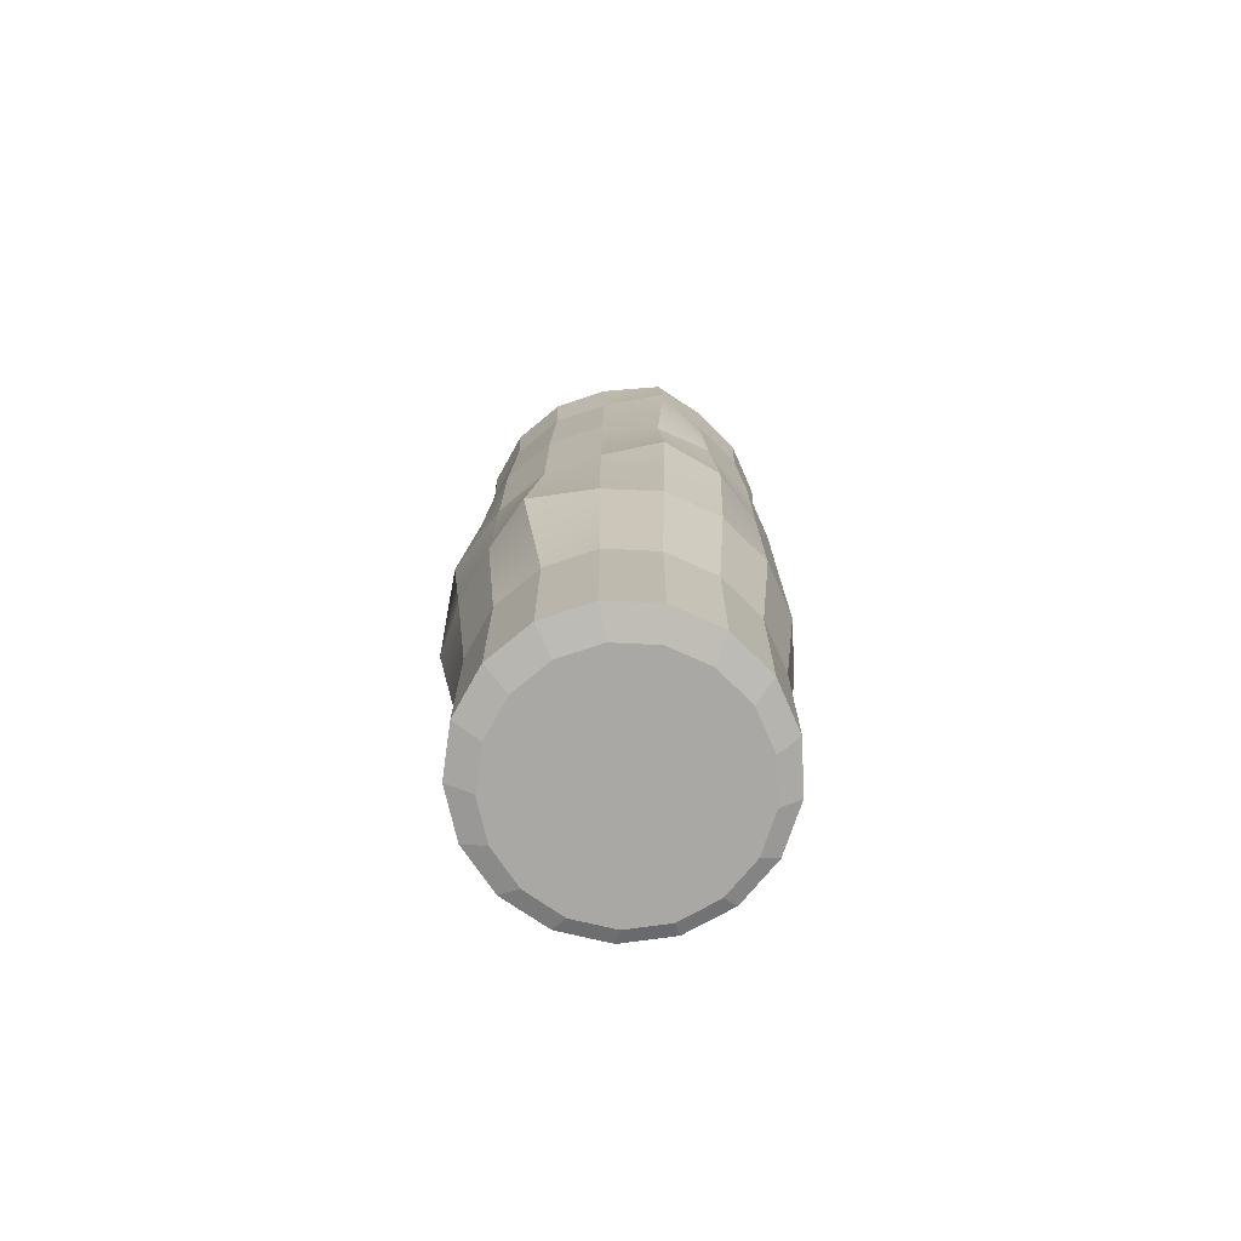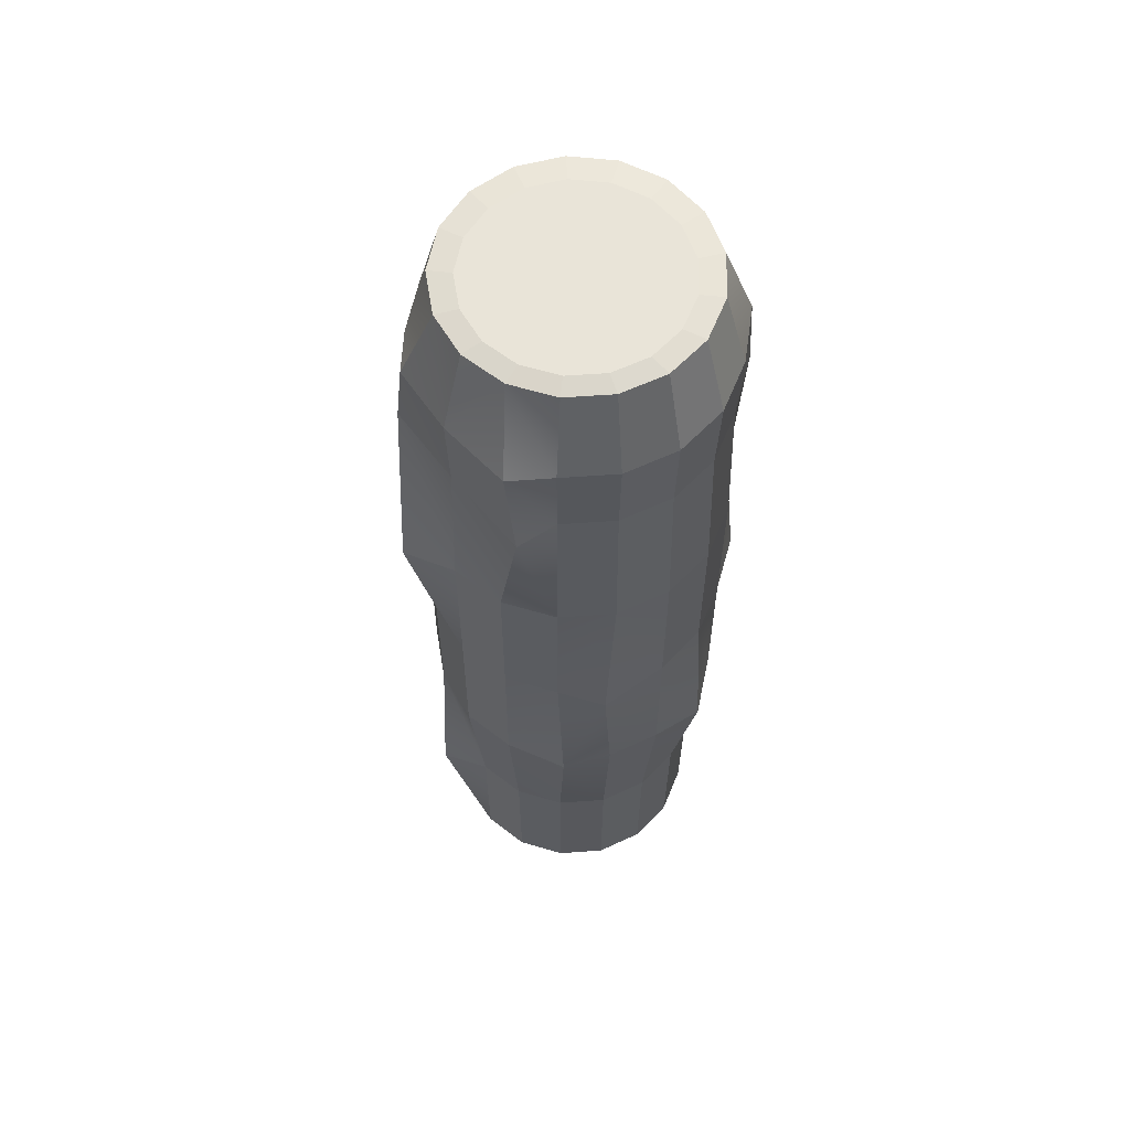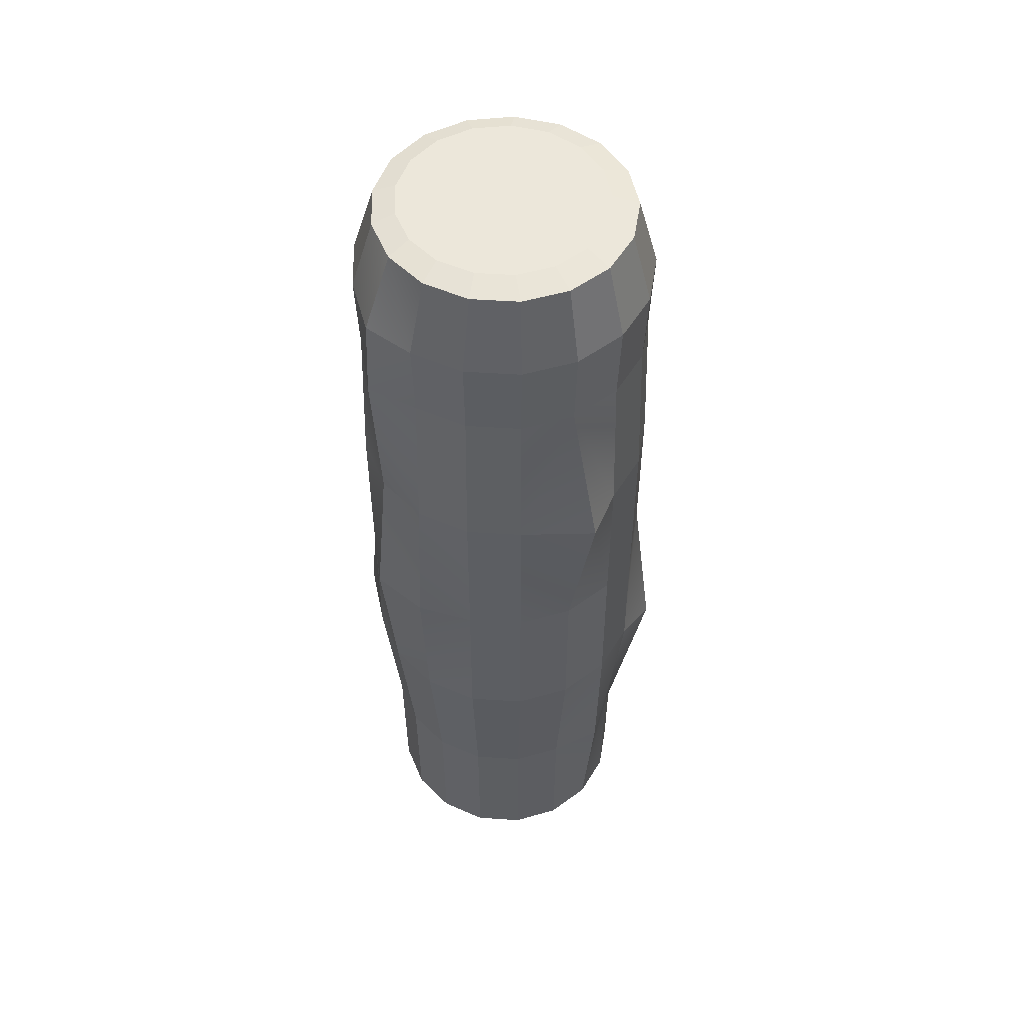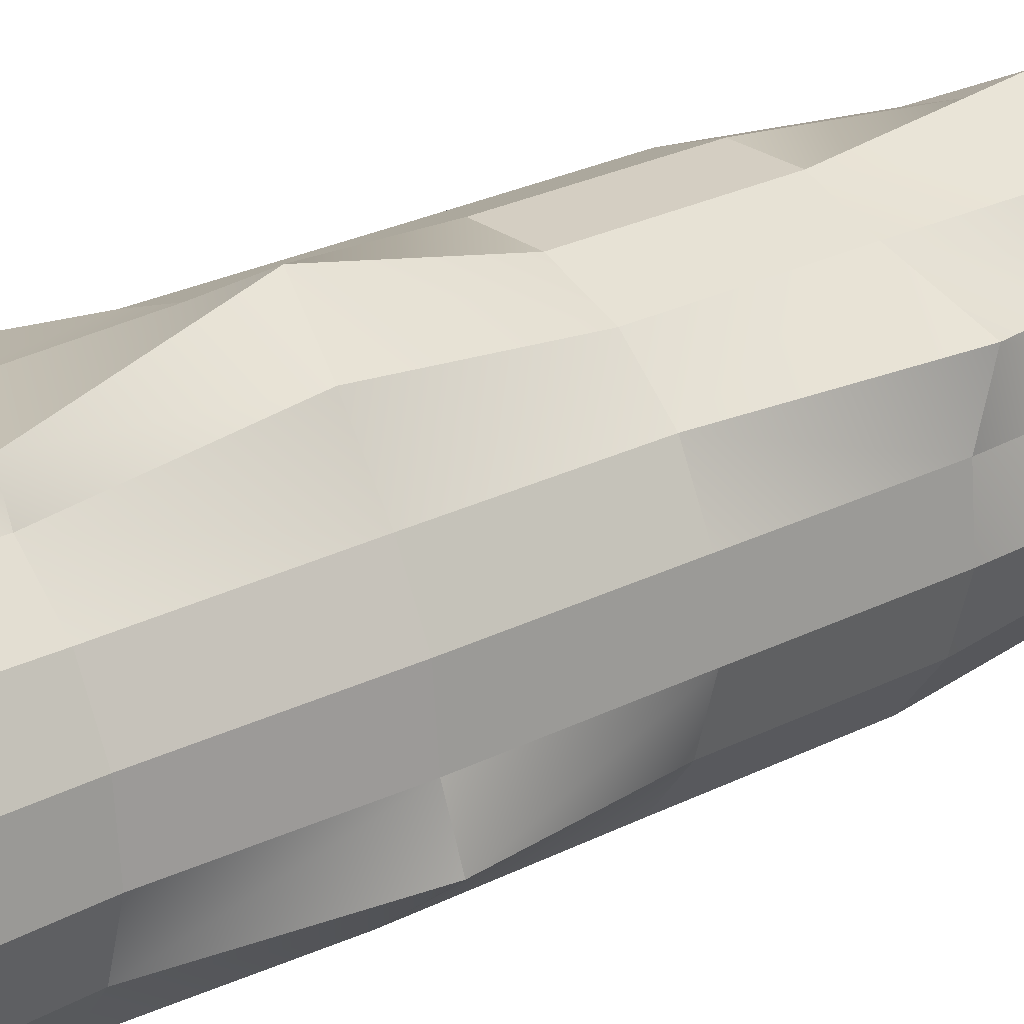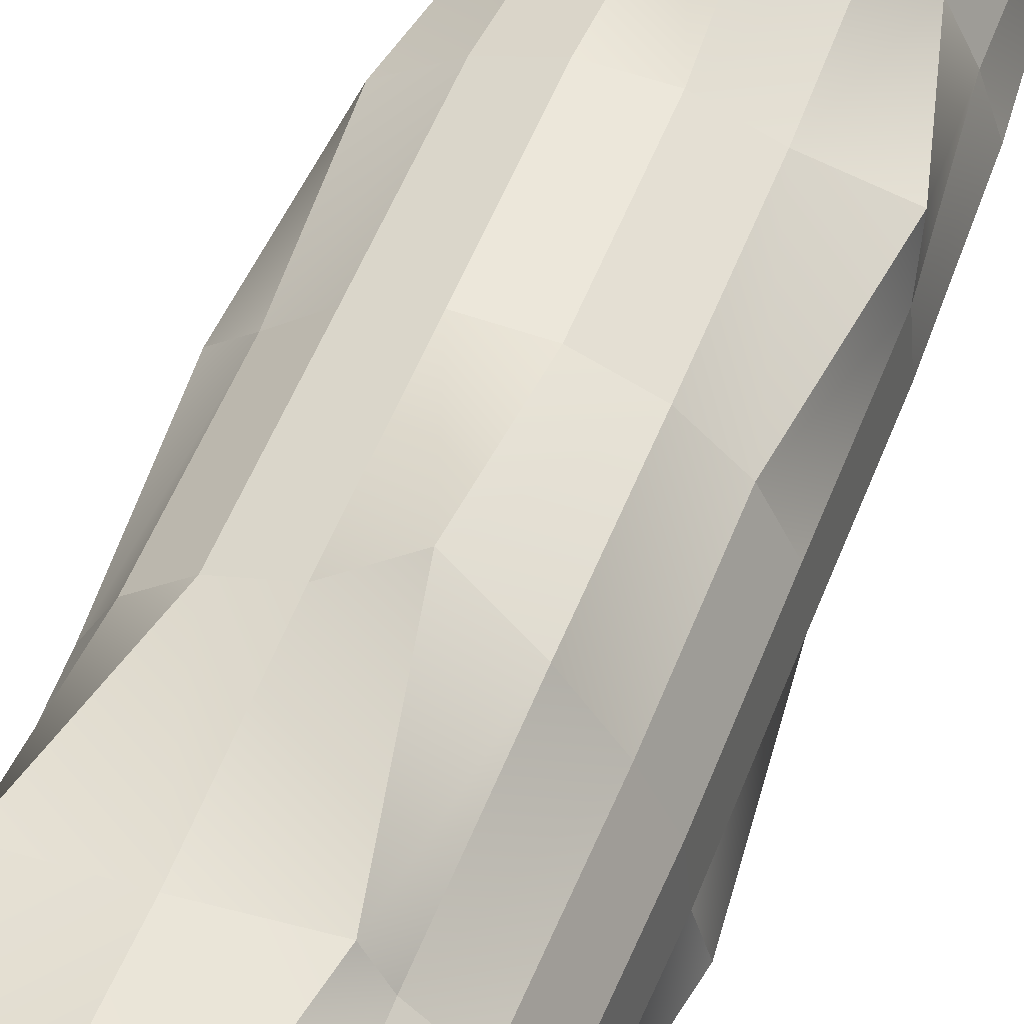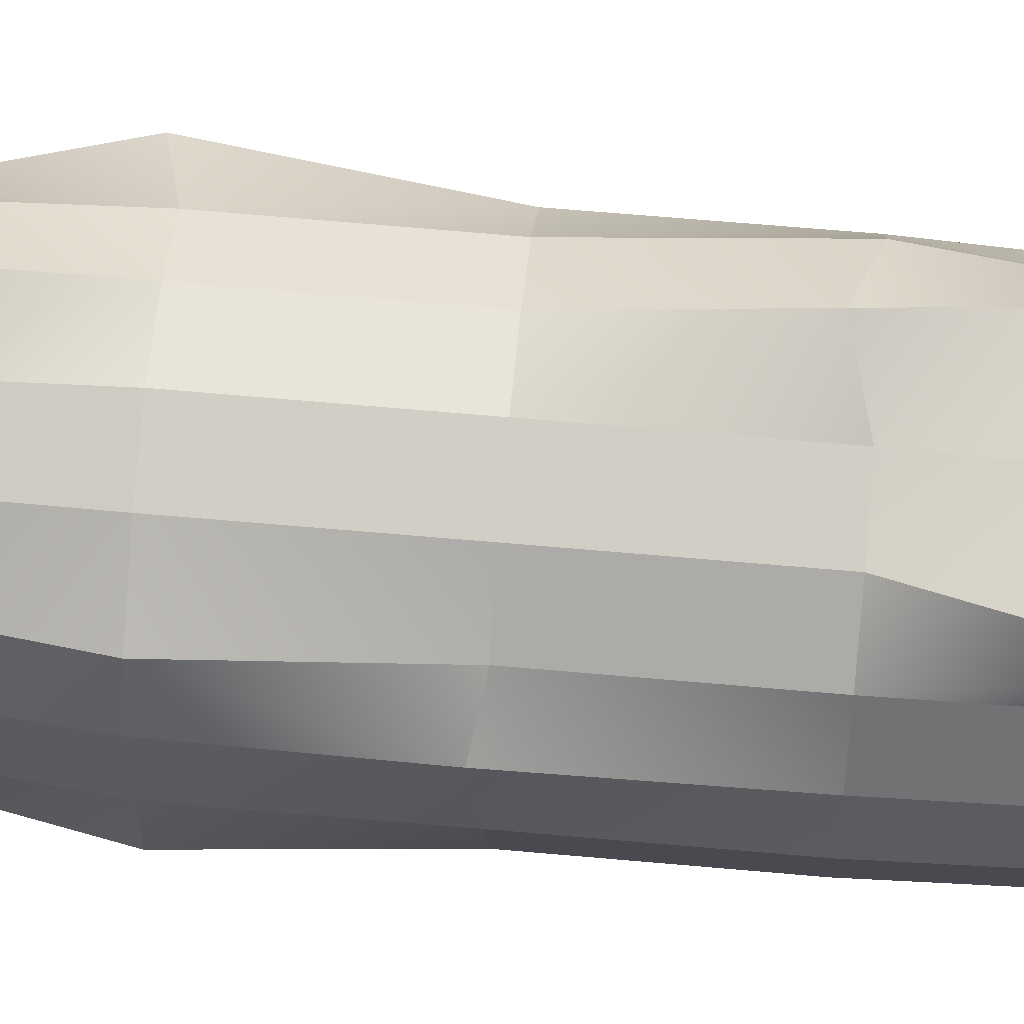
<metadata>
{"format":"obj","ext":"obj","renderer":"f3d","projection":"perspective","resolution":1024,"background":"white","views":[{"elev":-75.2,"azim":-34.5,"up":"+Z"},{"elev":60.4,"azim":-120.7,"up":"+Z"},{"elev":52.1,"azim":35.8,"up":"+Z"},{"elev":25.3,"azim":50.4,"up":"+Y"},{"elev":53.6,"azim":20.9,"up":"+Y"},{"elev":60.6,"azim":-84.7,"up":"+Y"}]}
</metadata>
<code>
o Wood.001_Cylinder.006
v -0.1479 -0.2451 0.6119
v -0.1411 -0.2145 0.7412
v -0.2167 -0.2004 0.7412
v -0.2364 -0.2431 0.6119
v -0.282 -0.16 0.7412
v -0.313 -0.1811 0.6119
v -0.3283 -0.09865 0.7412
v -0.3672 -0.1092 0.6119
v -0.3493 -0.02475 0.7412
v -0.3919 -0.02261 0.6119
v -0.3422 0.05175 0.7412
v -0.3836 0.06706 0.6119
v -0.308 0.1205 0.7412
v -0.3434 0.1477 0.6119
v -0.2512 0.1723 0.7412
v -0.3098 0.2126 0.6097
v -0.1795 0.2 0.7412
v -0.1929 0.2409 0.6119
v -0.1027 0.2 0.7412
v -0.07694 0.2473 0.6091
v -0.03107 0.1723 0.7412
v -0.01887 0.2083 0.6119
v 0.02571 0.1205 0.7412
v 0.04768 0.1477 0.6119
v 0.05996 0.05175 0.7412
v 0.08782 0.06706 0.6119
v 0.06705 -0.02475 0.7412
v 0.09613 -0.02261 0.6119
v 0.04602 -0.09865 0.7412
v 0.07148 -0.1092 0.6119
v -0.00028 -0.16 0.7412
v 0.01721 -0.1811 0.6119
v -0.0656 -0.2004 0.7412
v -0.05936 -0.2285 0.6119
v 0.000901 -0.1632 -0.8438
v 0.002417 -0.1649 -0.5791
v -0.06729 -0.208 -0.5791
v -0.0681 -0.2059 -0.8438
v 0.02055 -0.1848 -0.3144
v -0.05757 -0.2331 -0.3144
v 0.01994 -0.1841 -0.04929
v -0.0579 -0.2323 -0.04929
v 0.01994 -0.1841 0.2144
v -0.0579 -0.2323 0.2144
v 0.01388 -0.1774 0.4796
v -0.06114 -0.2239 0.4796
v -0.1479 -0.2231 -0.5791
v -0.1479 -0.2208 -0.8438
v -0.1479 -0.25 -0.3144
v -0.1479 -0.2637 -0.04929
v -0.1479 -0.2491 0.2144
v -0.1479 -0.2401 0.4796
v 0.04981 -0.09844 -0.8438
v 0.05183 -0.09944 -0.5791
v 0.07591 -0.1114 -0.3144
v 0.0751 -0.111 -0.04929
v 0.1165 -0.1018 0.2052
v 0.06706 -0.107 0.4796
v 0.07202 -0.02038 -0.8438
v 0.09399 -0.02058 -0.5791
v 0.1011 -0.02307 -0.3144
v 0.1002 -0.02298 -0.04929
v 0.1002 -0.02298 0.2144
v 0.0912 -0.02215 0.4796
v 0.06453 0.06044 -0.8438
v 0.0667 0.06105 -0.5791
v 0.09258 0.06842 -0.3144
v 0.09171 0.06817 -0.04929
v 0.09171 0.06817 0.2144
v 0.08306 0.06571 0.4796
v 0.02836 0.1331 -0.8438
v 0.03015 0.1344 -0.5791
v 0.08968 0.1553 -0.3421
v 0.0509 0.1501 -0.04929
v 0.0509 0.1501 0.2144
v 0.04373 0.1447 0.4796
v -0.03162 0.1878 -0.8438
v -0.02492 0.206 -0.5952
v -0.01627 0.2126 -0.3144
v -0.01675 0.2118 -0.04929
v -0.01204 0.24 0.2144
v -0.02148 0.2041 0.4796
v -0.1073 0.2171 -0.8438
v -0.1166 0.2682 -0.6073
v -0.1019 0.2457 -0.3144
v -0.1021 0.2449 -0.04929
v -0.109 0.2937 0.1866
v -0.05195 0.2488 0.474
v -0.1885 0.2171 -0.8438
v -0.1889 0.2193 -0.5791
v -0.1938 0.2457 -0.3144
v -0.1936 0.2449 -0.04929
v -0.1936 0.2449 0.2144
v -0.192 0.236 0.4796
v -0.2641 0.1878 -0.8438
v -0.2653 0.1897 -0.5791
v -0.2795 0.2126 -0.3144
v -0.279 0.2118 -0.04929
v -0.279 0.2118 0.2144
v -0.3401 0.2127 0.4752
v -0.3241 0.1331 -0.8438
v -0.3259 0.1344 -0.5791
v -0.3662 0.1507 -0.3144
v -0.3467 0.1501 -0.04929
v -0.3467 0.1501 0.2144
v -0.3395 0.1447 0.4796
v -0.3603 0.06044 -0.8438
v -0.3625 0.06105 -0.5791
v -0.3883 0.06842 -0.3144
v -0.4018 0.09128 -0.06225
v -0.3875 0.06817 0.2144
v -0.3788 0.06571 0.4796
v -0.3678 -0.02038 -0.8438
v -0.37 -0.02058 -0.5791
v -0.3968 -0.02307 -0.3144
v -0.3959 -0.02298 -0.04929
v -0.3959 -0.02298 0.2144
v -0.387 -0.02215 0.4796
v -0.3456 -0.09844 -0.8438
v -0.3476 -0.09944 -0.5791
v -0.3962 -0.1114 -0.3144
v -0.3709 -0.111 -0.04929
v -0.3709 -0.111 0.2144
v -0.3628 -0.107 0.4796
v -0.2967 -0.1632 -0.8438
v -0.2982 -0.1649 -0.5791
v -0.3163 -0.1848 -0.3144
v -0.3157 -0.1841 -0.04929
v -0.3157 -0.1841 0.2144
v -0.3096 -0.1774 0.4796
v -0.2277 -0.2059 -0.8438
v -0.2285 -0.208 -0.5791
v -0.2382 -0.2331 -0.3144
v -0.2473 -0.2558 -0.04929
v -0.2379 -0.2323 0.2144
v -0.2346 -0.2532 0.4796
v -0.1034 -0.2075 0.7412
v -0.3118 0.04641 0.7485
v -0.284 0.1022 0.7485
v 0.01091 0.1203 -0.8526
v -0.03925 0.166 -0.8526
v -0.2099 -0.1581 0.7485
v -0.1487 -0.1696 0.7485
v -0.08743 -0.1581 0.7485
v -0.03444 -0.1253 0.7485
v 0.003112 -0.07559 0.7485
v 0.02017 -0.01565 0.7485
v 0.01442 0.04641 0.7485
v -0.01336 0.1022 0.7485
v -0.05942 0.1442 0.7485
v -0.1175 0.1667 0.7485
v -0.1798 0.1667 0.7485
v -0.238 0.1442 0.7485
v -0.3175 -0.01565 0.7485
v -0.3005 -0.07559 0.7485
v -0.2629 -0.1253 0.7485
v -0.1365 -0.1758 -0.8526
v -0.2032 -0.1633 -0.8526
v -0.2609 -0.1275 -0.8526
v -0.3019 -0.07337 -0.8526
v -0.3204 -0.008074 -0.8526
v -0.3142 0.05952 -0.8526
v -0.2839 0.1203 -0.8526
v -0.2337 0.166 -0.8526
v -0.1704 0.1905 -0.8526
v -0.1026 0.1905 -0.8526
v 0.04117 0.05952 -0.8526
v 0.04743 -0.008074 -0.8526
v 0.02886 -0.07337 -0.8526
v -0.01205 -0.1275 -0.8526
v -0.06977 -0.1633 -0.8526
f 1 3 4
f 4 5 6
f 6 7 8
f 8 9 10
f 10 11 12
f 12 13 14
f 14 15 16
f 15 18 16
f 18 19 20
f 19 22 20
f 21 24 22
f 23 26 24
f 25 28 26
f 27 30 28
f 29 32 30
f 32 33 34
f 36 38 35
f 39 37 36
f 41 40 39
f 43 42 41
f 45 44 43
f 37 48 38
f 40 47 37
f 42 49 40
f 42 51 50
f 46 51 44
f 54 35 53
f 55 36 54
f 56 39 55
f 56 43 41
f 58 43 57
f 59 54 53
f 61 54 60
f 61 56 55
f 62 57 56
f 63 58 57
f 66 59 65
f 67 60 66
f 67 62 61
f 69 62 68
f 70 63 69
f 72 65 71
f 73 66 72
f 74 67 73
f 75 68 74
f 76 69 75
f 78 71 77
f 79 72 78
f 79 74 73
f 80 75 74
f 82 75 81
f 83 78 77
f 85 78 84
f 86 79 85
f 87 80 86
f 88 81 87
f 89 84 83
f 90 85 84
f 92 85 91
f 92 87 86
f 93 88 87
f 96 89 95
f 96 91 90
f 98 91 97
f 98 93 92
f 99 94 93
f 102 95 101
f 102 97 96
f 104 97 103
f 104 99 98
f 105 100 99
f 108 101 107
f 108 103 102
f 110 103 109
f 111 104 110
f 112 105 111
f 113 108 107
f 115 108 114
f 115 110 109
f 116 111 110
f 118 111 117
f 120 113 119
f 120 115 114
f 121 116 115
f 123 116 122
f 124 117 123
f 126 119 125
f 127 120 126
f 127 122 121
f 129 122 128
f 130 123 129
f 131 126 125
f 133 126 132
f 133 128 127
f 135 128 134
f 135 130 129
f 48 132 131
f 49 132 47
f 50 133 49
f 50 135 134
f 51 136 135
f 32 46 45
f 34 52 46
f 58 32 45
f 64 30 58
f 26 64 70
f 24 70 76
f 22 76 82
f 20 82 88
f 94 20 88
f 16 94 100
f 106 16 100
f 112 14 106
f 118 12 112
f 124 10 118
f 130 8 124
f 4 130 136
f 1 136 52
f 1 34 137
f 1 2 3
f 4 3 5
f 6 5 7
f 8 7 9
f 10 9 11
f 12 11 13
f 14 13 15
f 15 17 18
f 18 17 19
f 19 21 22
f 21 23 24
f 23 25 26
f 25 27 28
f 27 29 30
f 29 31 32
f 32 31 33
f 36 37 38
f 39 40 37
f 41 42 40
f 43 44 42
f 45 46 44
f 37 47 48
f 40 49 47
f 42 50 49
f 42 44 51
f 46 52 51
f 54 36 35
f 55 39 36
f 56 41 39
f 56 57 43
f 58 45 43
f 59 60 54
f 61 55 54
f 61 62 56
f 62 63 57
f 63 64 58
f 66 60 59
f 67 61 60
f 67 68 62
f 69 63 62
f 70 64 63
f 72 66 65
f 73 67 66
f 74 68 67
f 75 69 68
f 76 70 69
f 78 72 71
f 79 73 72
f 79 80 74
f 80 81 75
f 82 76 75
f 83 84 78
f 85 79 78
f 86 80 79
f 87 81 80
f 88 82 81
f 89 90 84
f 90 91 85
f 92 86 85
f 92 93 87
f 93 94 88
f 96 90 89
f 96 97 91
f 98 92 91
f 98 99 93
f 99 100 94
f 102 96 95
f 102 103 97
f 104 98 97
f 104 105 99
f 105 106 100
f 108 102 101
f 108 109 103
f 110 104 103
f 111 105 104
f 112 106 105
f 113 114 108
f 115 109 108
f 115 116 110
f 116 117 111
f 118 112 111
f 120 114 113
f 120 121 115
f 121 122 116
f 123 117 116
f 124 118 117
f 126 120 119
f 127 121 120
f 127 128 122
f 129 123 122
f 130 124 123
f 131 132 126
f 133 127 126
f 133 134 128
f 135 129 128
f 135 136 130
f 48 47 132
f 49 133 132
f 50 134 133
f 50 51 135
f 51 52 136
f 32 34 46
f 34 1 52
f 58 30 32
f 64 28 30
f 26 28 64
f 24 26 70
f 22 24 76
f 20 22 82
f 94 18 20
f 16 18 94
f 106 14 16
f 112 12 14
f 118 10 12
f 124 8 10
f 130 6 8
f 4 6 130
f 1 4 136
f 13 138 139
f 2 1 137
f 71 141 77
f 155 143 151
f 21 149 23
f 33 145 144
f 9 155 154
f 17 151 19
f 27 146 29
f 5 142 156
f 13 153 15
f 23 148 25
f 137 144 143
f 11 154 138
f 19 150 21
f 31 146 145
f 7 156 155
f 15 152 17
f 3 143 142
f 25 147 27
f 170 158 166
f 35 171 170
f 113 160 119
f 83 165 89
f 59 169 168
f 131 159 158
f 95 163 101
f 71 167 140
f 38 157 171
f 107 161 113
f 77 166 83
f 53 170 169
f 119 159 125
f 89 164 95
f 48 158 157
f 65 168 167
f 101 162 107
f 137 34 33
f 13 11 138
f 71 140 141
f 156 142 143
f 143 144 145
f 145 146 147
f 147 148 149
f 149 150 151
f 151 152 153
f 153 139 151
f 139 138 151
f 138 154 155
f 155 156 143
f 143 145 147
f 147 149 143
f 149 151 143
f 138 155 151
f 21 150 149
f 33 31 145
f 9 7 155
f 17 152 151
f 27 147 146
f 5 3 142
f 13 139 153
f 23 149 148
f 143 2 137
f 137 33 144
f 11 9 154
f 19 151 150
f 31 29 146
f 7 5 156
f 15 153 152
f 3 2 143
f 25 148 147
f 171 157 170
f 157 158 170
f 158 159 162
f 159 160 162
f 160 161 162
f 162 163 164
f 164 165 166
f 166 141 168
f 141 140 168
f 140 167 168
f 168 169 170
f 162 164 158
f 164 166 158
f 168 170 166
f 35 38 171
f 113 161 160
f 83 166 165
f 59 53 169
f 131 125 159
f 95 164 163
f 71 65 167
f 38 48 157
f 107 162 161
f 77 141 166
f 53 35 170
f 119 160 159
f 89 165 164
f 48 131 158
f 65 59 168
f 101 163 162

</code>
